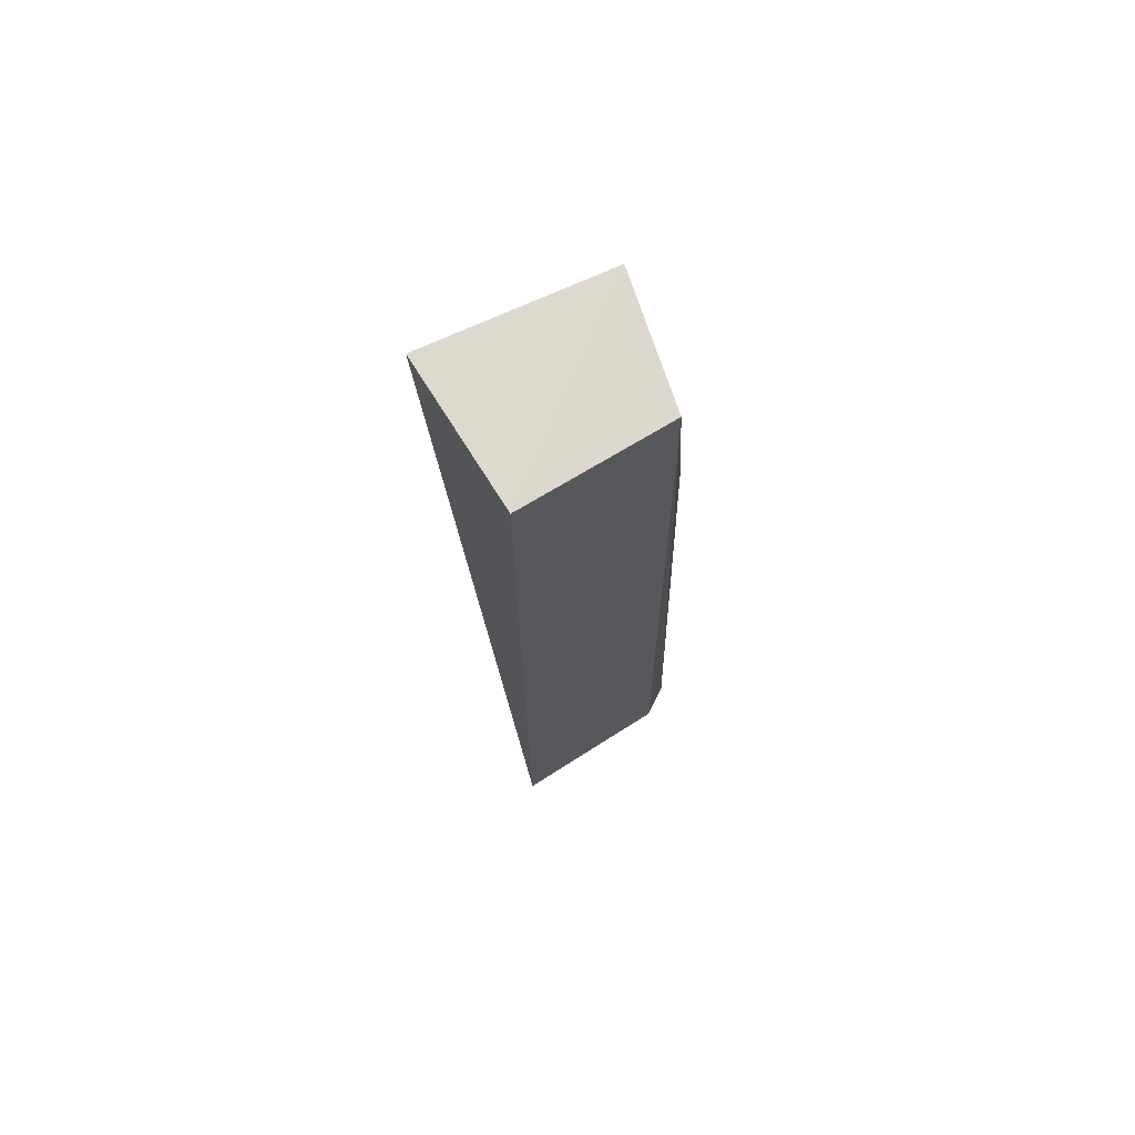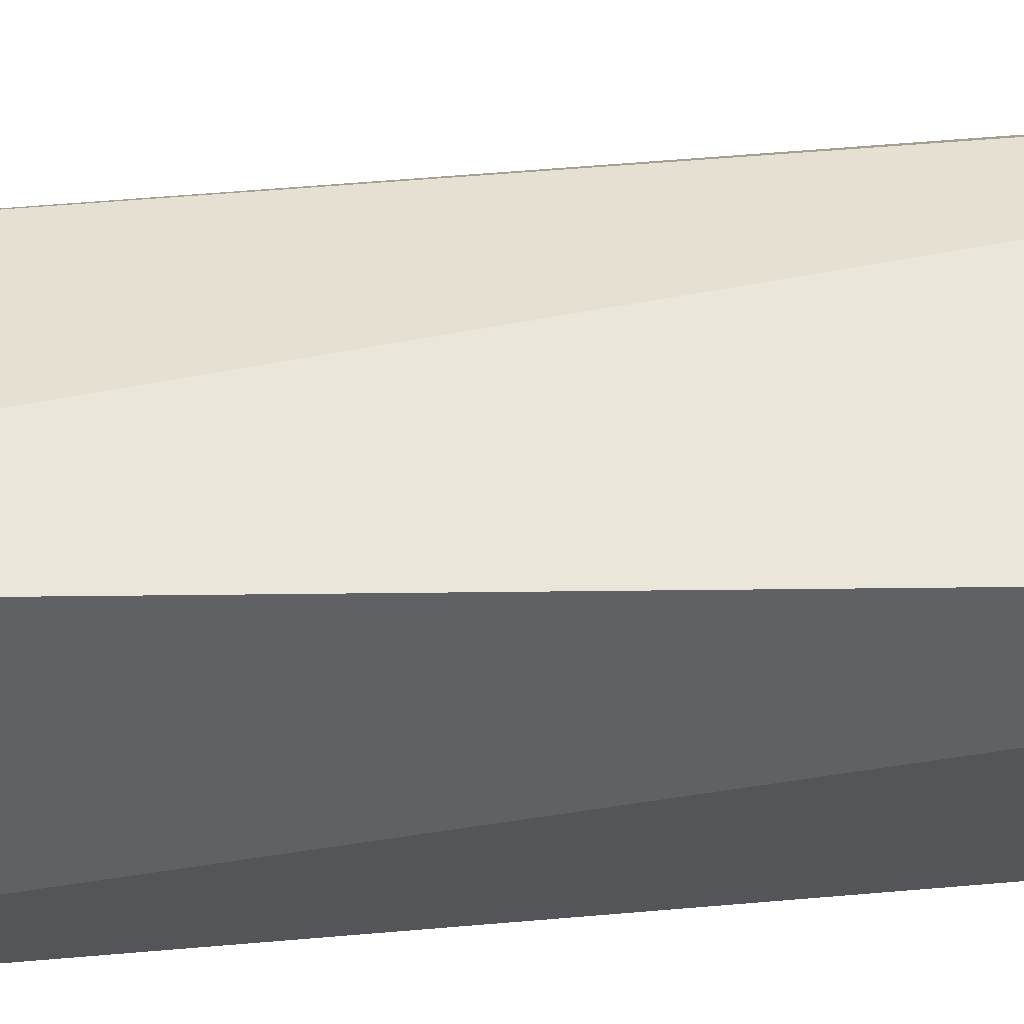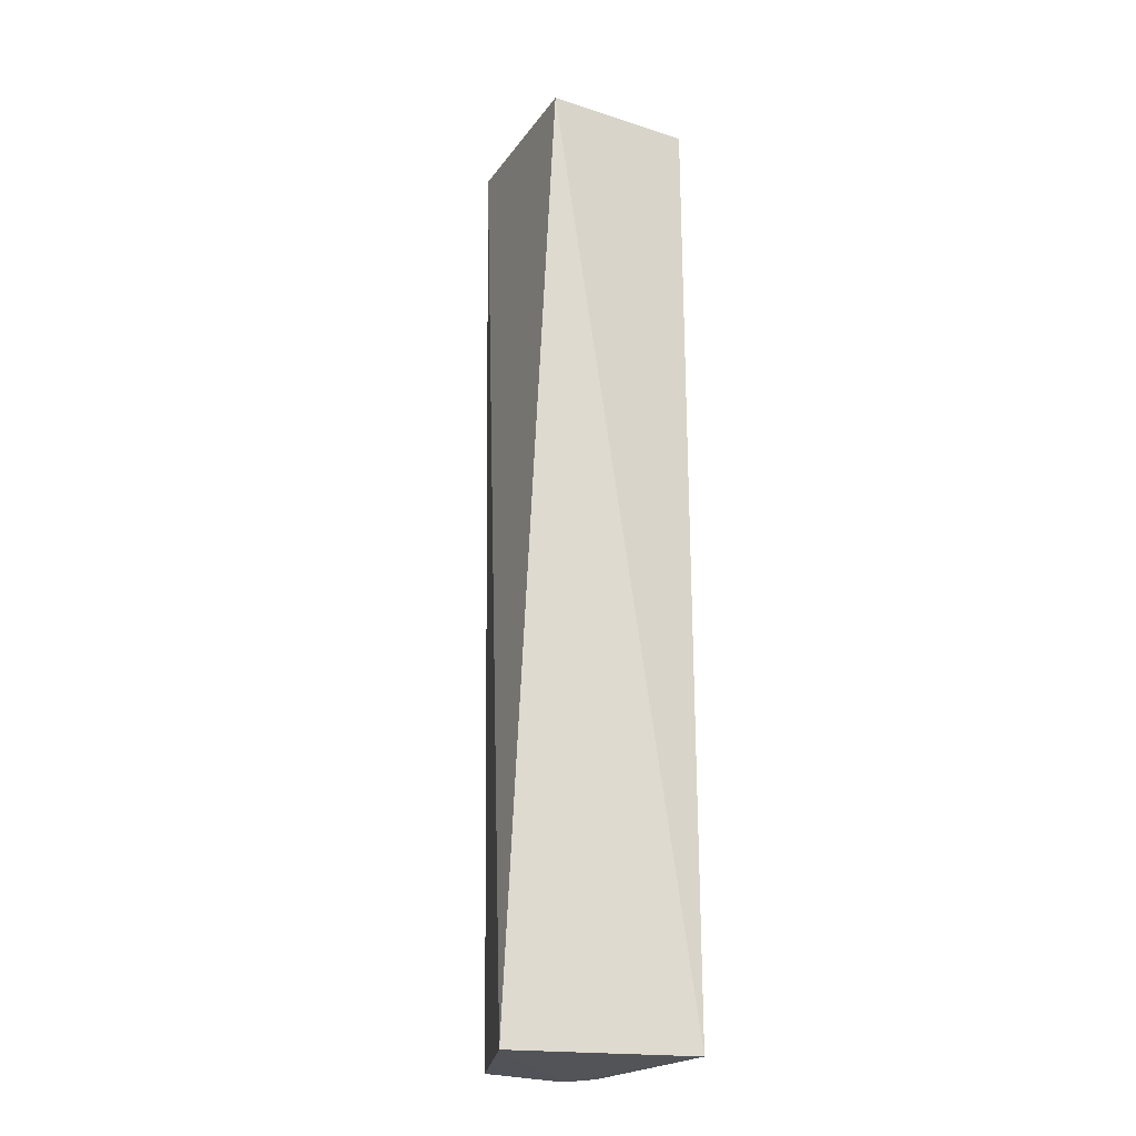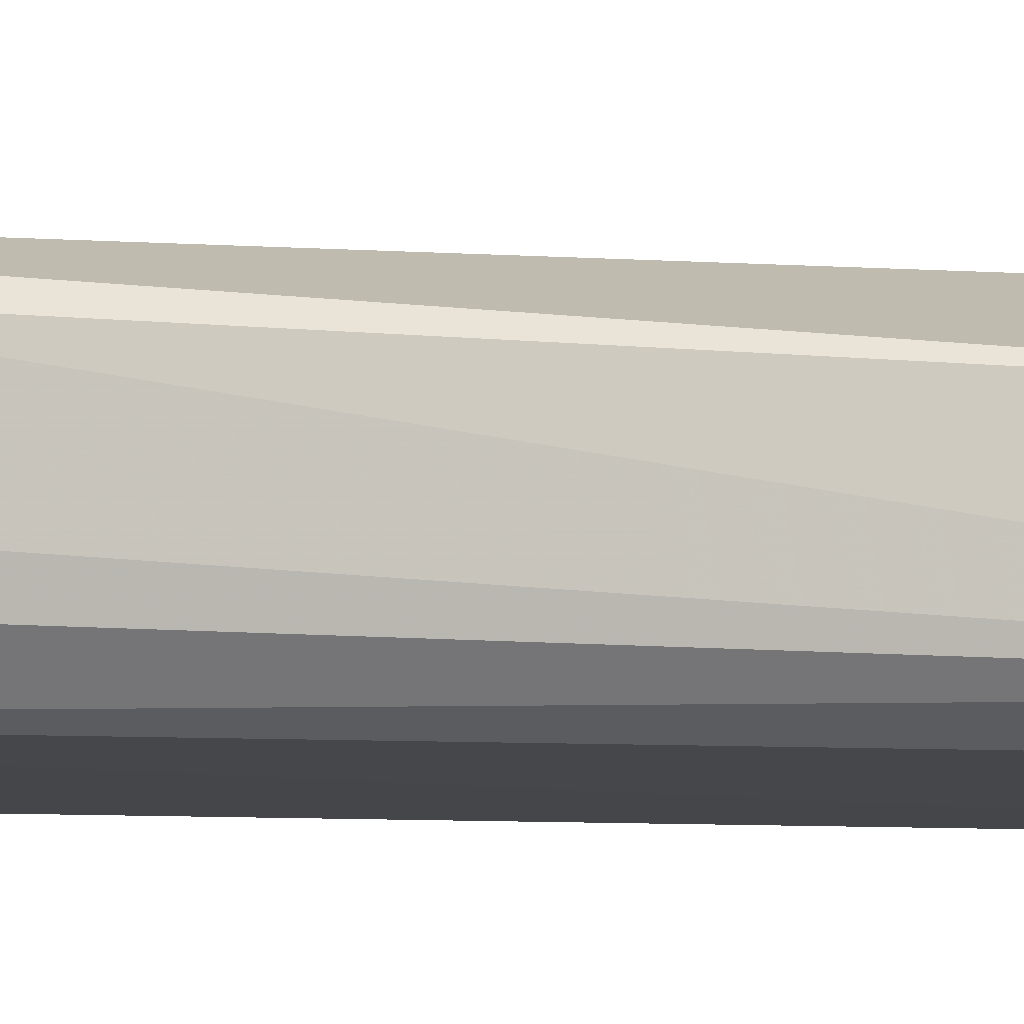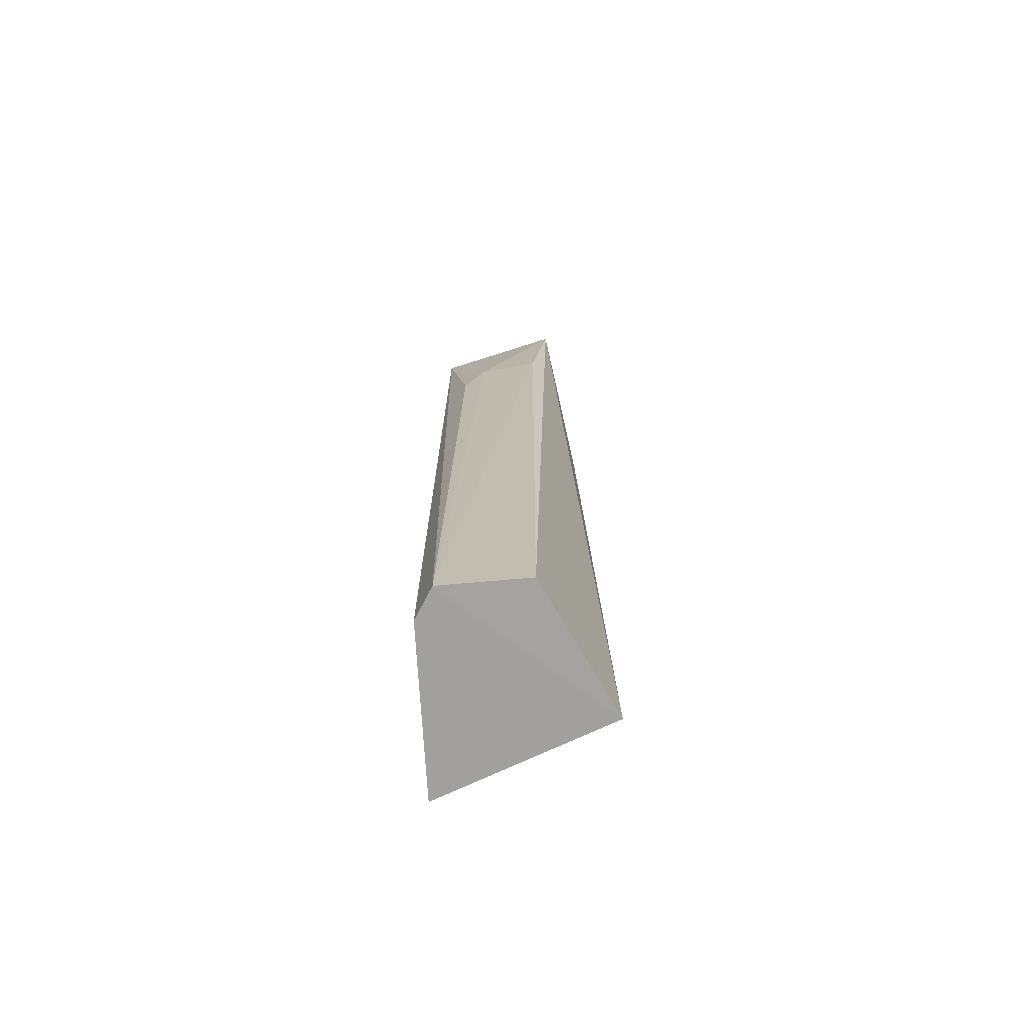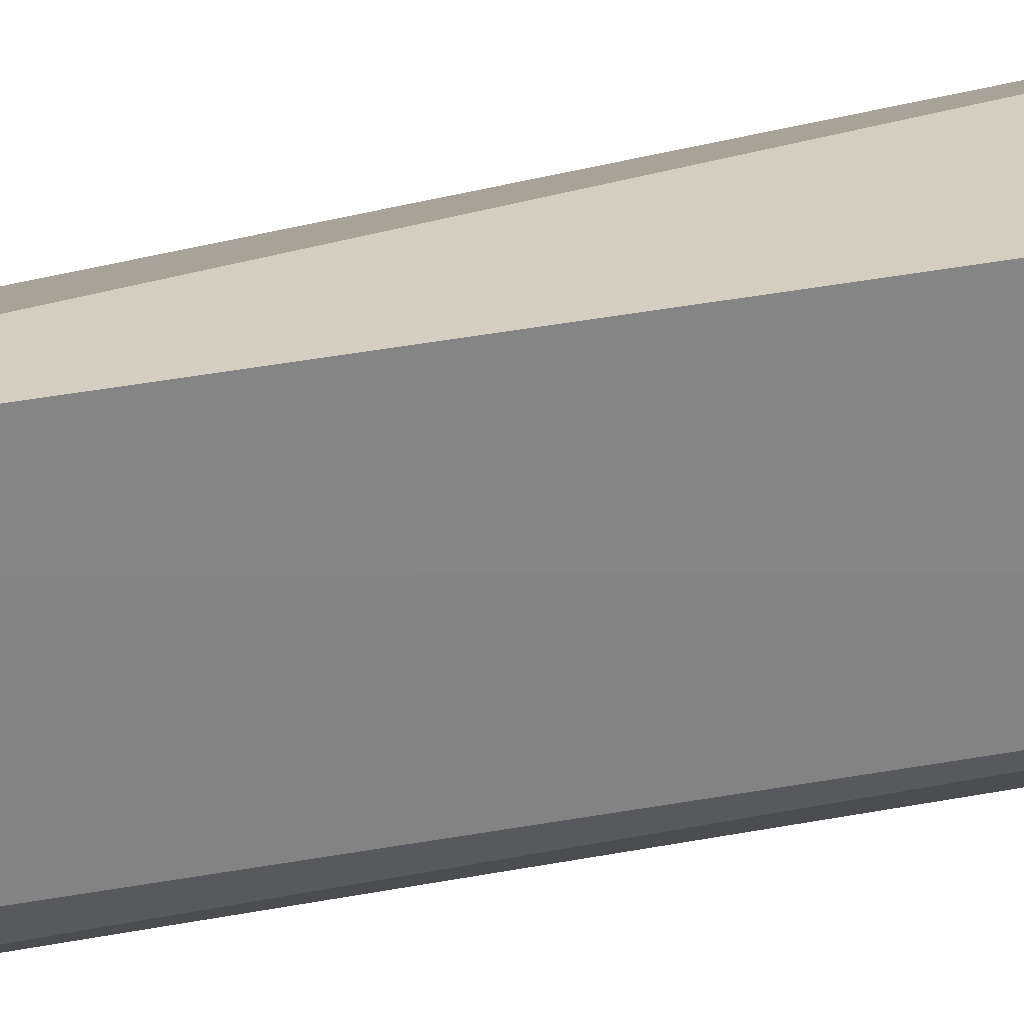
<metadata>
{"format":"obj","ext":"obj","renderer":"f3d","projection":"perspective","resolution":1024,"background":"white","views":[{"elev":71.7,"azim":153.9,"up":"+Y"},{"elev":59.2,"azim":84.9,"up":"+Z"},{"elev":-23.0,"azim":62.4,"up":"+Y"},{"elev":-4.6,"azim":-113.1,"up":"+Z"},{"elev":-71.8,"azim":-80.3,"up":"+Y"},{"elev":-67.3,"azim":98.7,"up":"+Z"}]}
</metadata>
<code>
v -0.05074 0.1881 0.02201
v -0.05262 0.05891 0.0007734
v -0.05269 0.1894 0.0008929
v -0.07295 0.1889 0.002884
v -0.0779 0.0591 0.01762
v -0.07535 0.1894 0.0207
v -0.05929 0.05891 0.02459
v -0.07511 0.059 0.003254
v -0.07714 0.1642 0.01007
v -0.0789 0.05896 0.006097
v -0.07716 0.1645 0.01832
v -0.07677 0.158 0.006942
f 1 2 3
f 3 2 4
f 6 1 3
f 6 3 4
f 7 2 1
f 7 6 5
f 7 1 6
f 8 4 2
f 9 6 4
f 10 7 5
f 10 4 8
f 10 8 2
f 10 2 7
f 11 5 6
f 11 6 9
f 11 10 5
f 11 9 10
f 12 10 9
f 12 9 4
f 12 4 10

</code>
